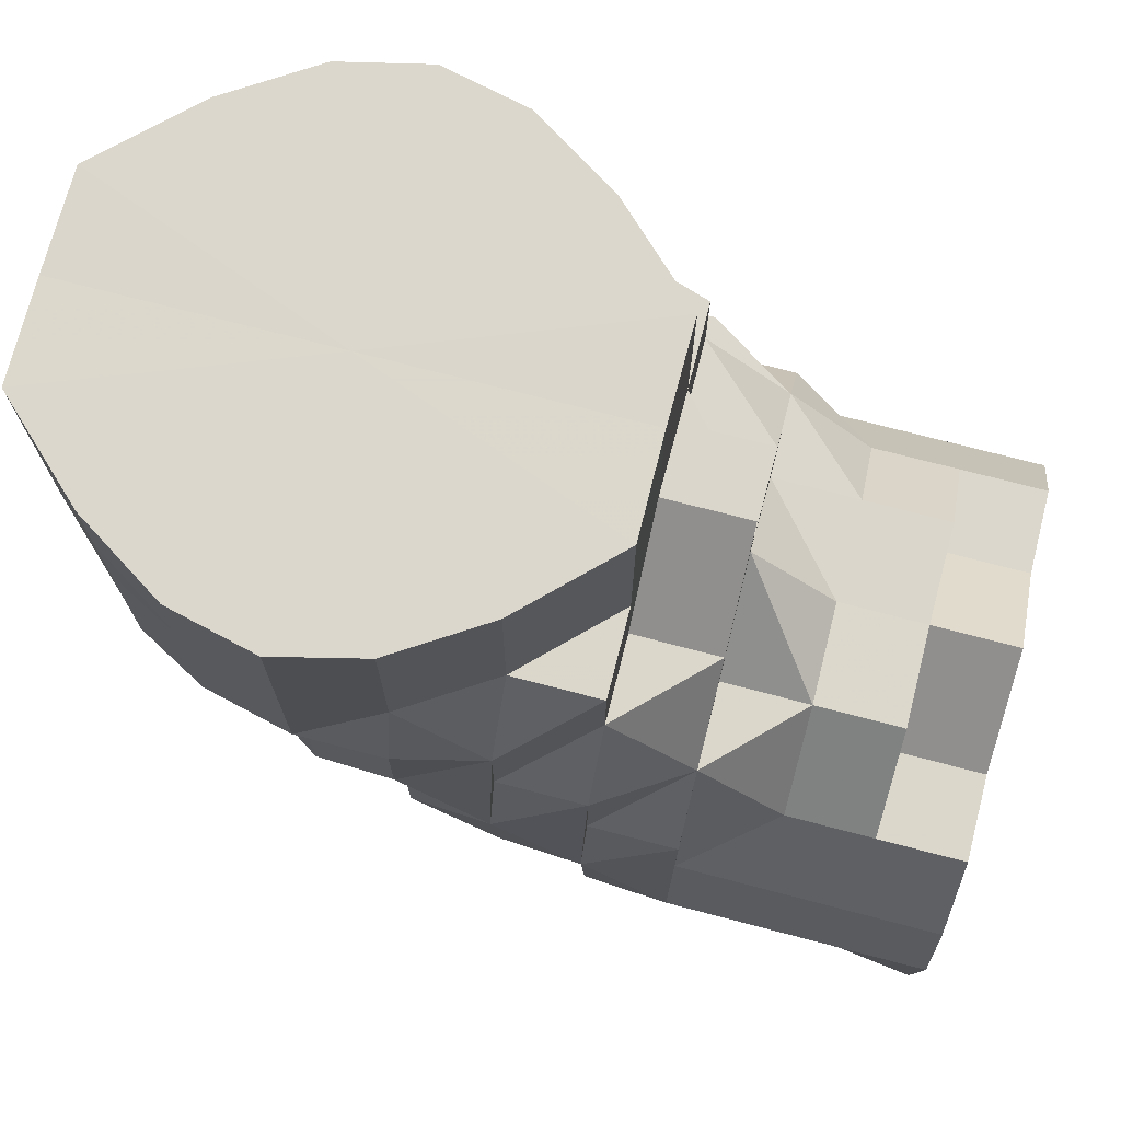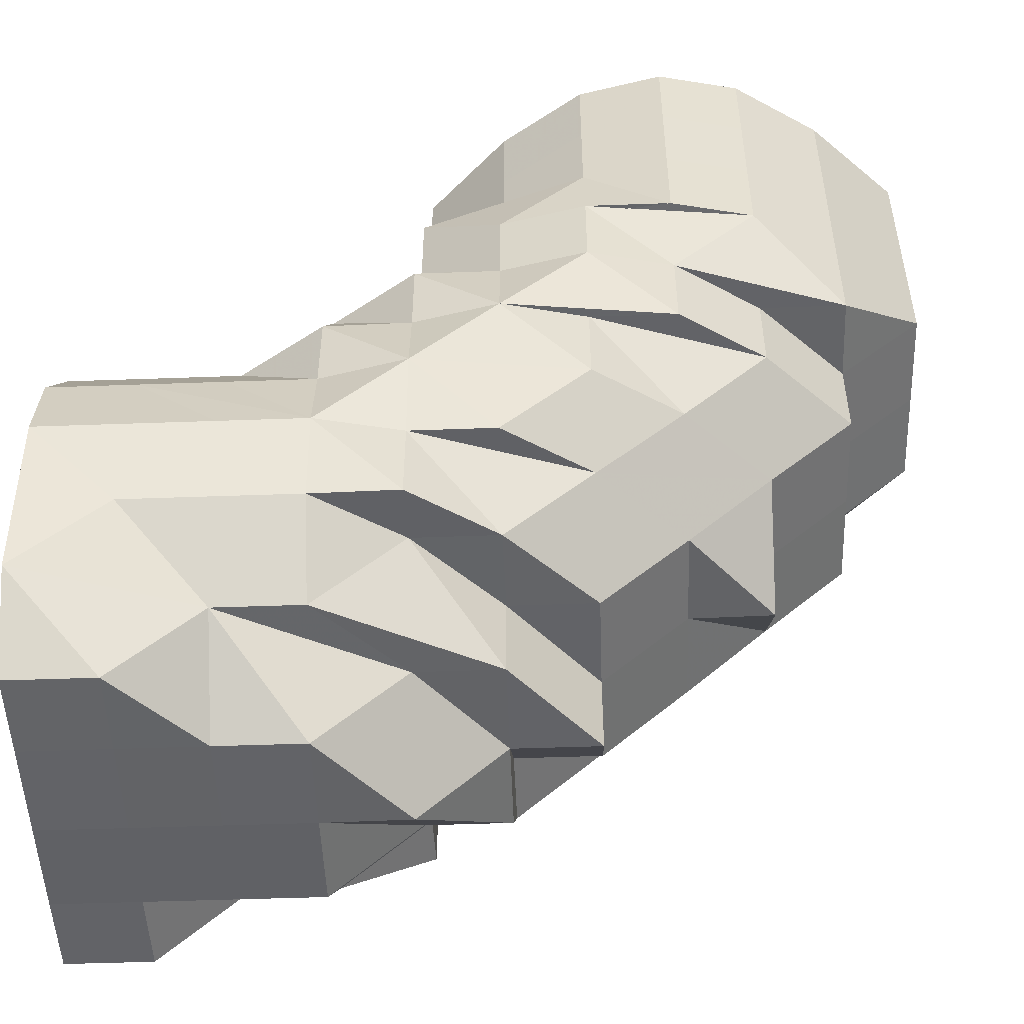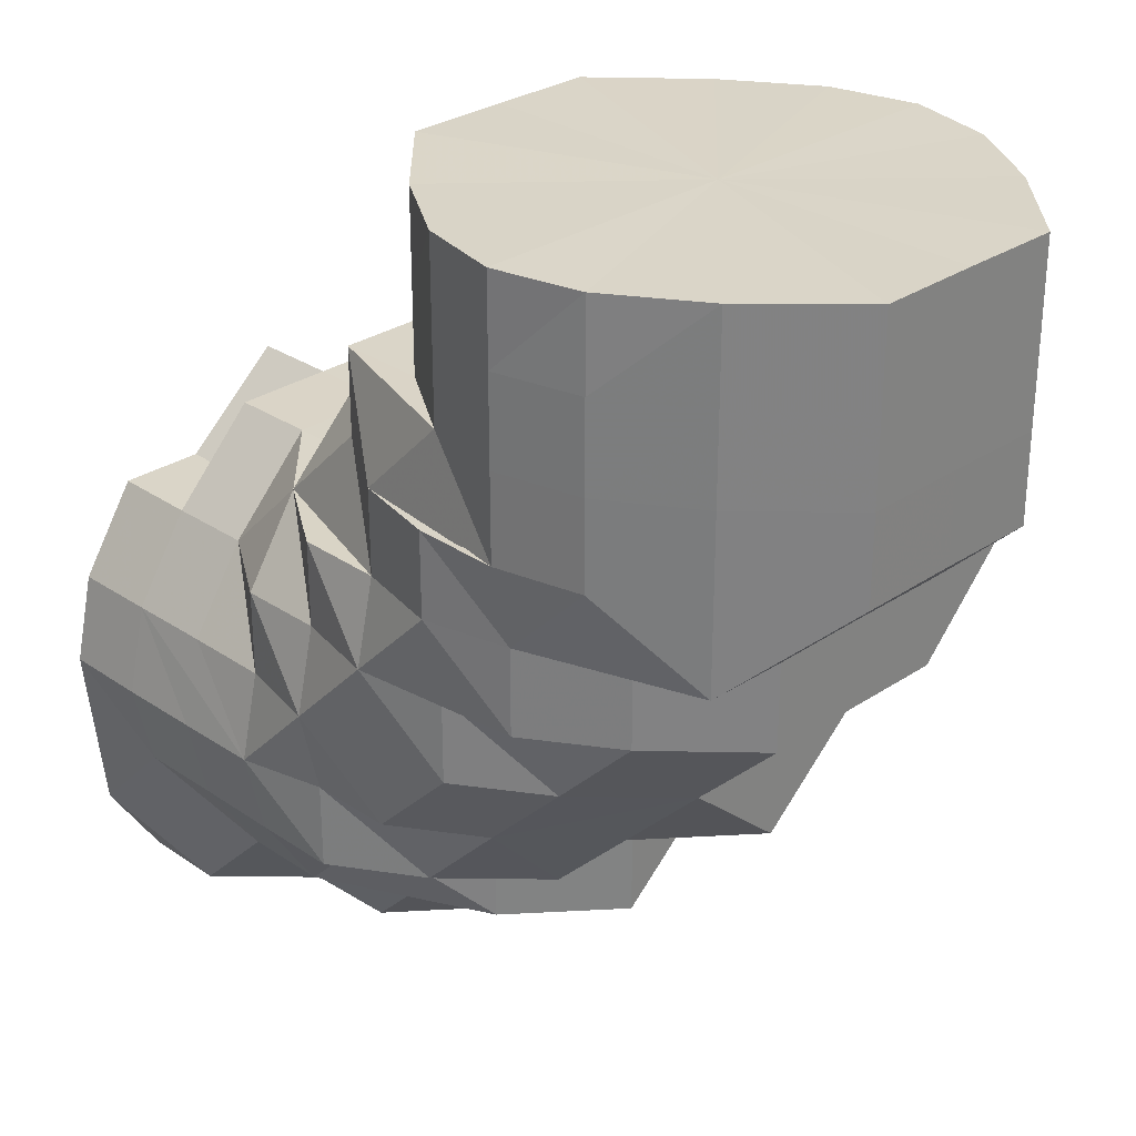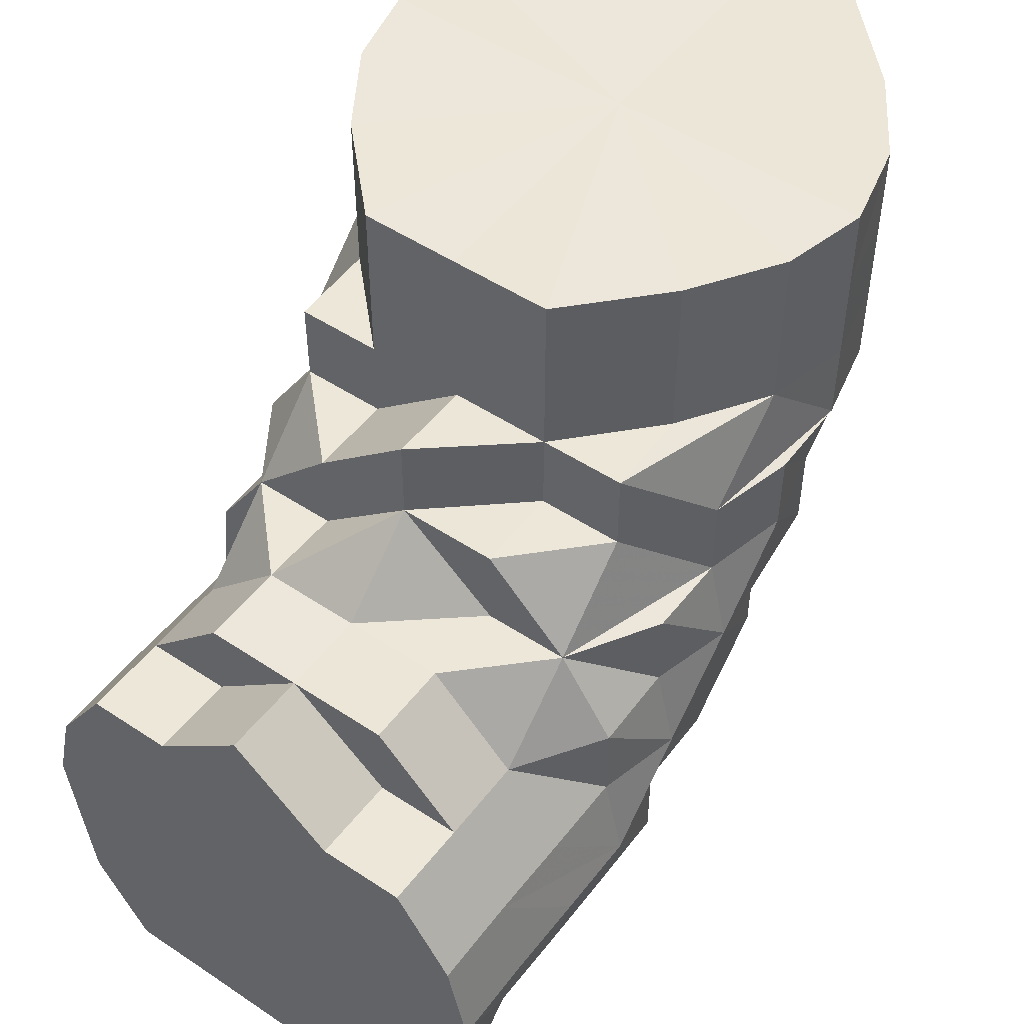
<metadata>
{"format":"obj","ext":"obj","renderer":"f3d","projection":"perspective","resolution":1024,"background":"white","views":[{"elev":73.1,"azim":-165.4,"up":"+Y"},{"elev":-50.8,"azim":2.4,"up":"+Y"},{"elev":29.1,"azim":45.1,"up":"+Y"},{"elev":50.2,"azim":-54.0,"up":"+Y"}]}
</metadata>
<code>
o 3390
v 2253 1884 16.43
v 2253 1884 16.43
v 2253 1884 16.44
v 2253 1884 16.44
v 2253 1884 16.45
v 2253 1884 16.44
v 2253 1884 16.45
v 2253 1884 16.46
v 2253 1884 16.45
v 2253 1884 16.43
v 2253 1884 16.44
v 2253 1884 16.45
v 2253 1884 16.46
v 2253 1884 16.43
v 2253 1884 16.46
v 2253 1884 16.46
v 2253 1884 16.44
v 2253 1884 16.46
v 2253 1884 16.42
v 2253 1884 16.44
v 2253 1884 16.43
v 2253 1884 16.42
v 2253 1884 16.43
v 2253 1884 16.42
v 2253 1884 16.42
v 2253 1884 16.43
v 2253 1884 16.41
v 2253 1884 16.41
v 2253 1884 16.42
v 2253 1884 16.44
v 2253 1884 16.43
v 2253 1884 16.44
v 2253 1884 16.42
v 2253 1884 16.42
v 2253 1884 16.41
v 2253 1884 16.42
v 2253 1884 16.44
v 2253 1884 16.45
v 2253 1884 16.43
v 2253 1884 16.43
v 2253 1884 16.42
v 2253 1884 16.43
v 2253 1884 16.45
v 2253 1884 16.45
v 2253 1884 16.45
v 2253 1884 16.46
v 2253 1884 16.46
v 2253 1884 16.46
v 2253 1884 16.46
v 2253 1884 16.46
v 2253 1884 16.46
v 2253 1884 16.46
v 2253 1884 16.46
v 2253 1884 16.46
v 2253 1884 16.46
v 2253 1884 16.45
v 2253 1884 16.45
v 2253 1884 16.44
v 2253 1884 16.44
v 2253 1884 16.43
v 2253 1884 16.45
v 2253 1884 16.46
v 2253 1884 16.45
v 2253 1884 16.46
v 2253 1884 16.46
v 2253 1884 16.45
v 2253 1884 16.44
v 2253 1884 16.46
v 2253 1884 16.45
v 2253 1884 16.46
v 2253 1884 16.46
v 2253 1884 16.45
v 2253 1884 16.44
v 2253 1884 16.44
v 2253 1884 16.43
v 2253 1884 16.45
v 2253 1884 16.44
v 2253 1884 16.43
v 2253 1884 16.42
v 2253 1884 16.43
v 2253 1884 16.44
v 2253 1884 16.44
v 2253 1884 16.43
v 2253 1884 16.43
v 2253 1884 16.43
v 2253 1884 16.42
v 2253 1884 16.44
v 2253 1884 16.44
v 2253 1884 16.45
v 2253 1884 16.44
v 2253 1884 16.42
v 2253 1884 16.42
v 2253 1884 16.43
v 2253 1884 16.42
v 2253 1884 16.42
v 2253 1884 16.41
v 2253 1884 16.41
v 2253 1884 16.41
v 2253 1884 16.41
v 2253 1884 16.4
v 2253 1884 16.41
v 2253 1884 16.4
v 2253 1884 16.4
v 2253 1884 16.4
v 2253 1884 16.4
v 2253 1884 16.4
v 2253 1884 16.41
v 2253 1884 16.4
v 2253 1884 16.41
v 2253 1884 16.4
v 2253 1884 16.4
v 2253 1884 16.42
v 2253 1884 16.42
v 2253 1884 16.43
v 2253 1884 16.43
v 2253 1884 16.42
v 2253 1884 16.42
v 2253 1884 16.41
v 2253 1884 16.41
v 2253 1884 16.4
v 2253 1884 16.4
v 2253 1884 16.4
v 2253 1884 16.4
v 2253 1884 16.4
v 2253 1884 16.4
v 2253 1884 16.4
v 2253 1884 16.4
v 2253 1884 16.4
v 2253 1884 16.4
v 2253 1884 16.4
v 2253 1884 16.4
v 2253 1884 16.41
v 2253 1884 16.41
v 2253 1884 16.42
v 2253 1884 16.41
v 2253 1884 16.4
v 2253 1884 16.4
v 2253 1884 16.4
v 2253 1884 16.41
v 2253 1884 16.41
v 2253 1884 16.42
v 2253 1884 16.42
v 2253 1884 16.43
v 2253 1884 16.42
v 2253 1884 16.45
v 2253 1884 16.44
v 2253 1884 16.44
v 2253 1884 16.43
v 2253 1884 16.43
v 2253 1884 16.45
v 2253 1884 16.44
v 2253 1884 16.44
v 2253 1884 16.44
v 2253 1884 16.43
v 2253 1884 16.43
v 2253 1884 16.42
v 2253 1884 16.42
v 2253 1884 16.42
v 2253 1884 16.41
v 2253 1884 16.43
v 2253 1884 16.44
v 2253 1884 16.44
v 2253 1884 16.42
v 2253 1884 16.43
v 2253 1884 16.44
v 2253 1884 16.45
v 2253 1884 16.44
v 2253 1884 16.45
v 2253 1884 16.43
v 2253 1884 16.45
v 2253 1884 16.46
v 2253 1884 16.45
v 2253 1884 16.46
v 2253 1884 16.46
v 2253 1884 16.46
v 2253 1884 16.46
v 2253 1884 16.46
v 2253 1884 16.46
v 2253 1884 16.46
v 2253 1884 16.46
v 2253 1884 16.45
v 2253 1884 16.46
v 2253 1884 16.45
v 2253 1884 16.46
v 2253 1884 16.45
v 2253 1884 16.46
v 2253 1884 16.44
v 2253 1884 16.46
v 2253 1884 16.45
v 2253 1884 16.44
v 2253 1884 16.44
v 2253 1884 16.45
v 2253 1884 16.44
v 2253 1884 16.45
v 2253 1884 16.46
v 2253 1884 16.45
v 2253 1884 16.46
v 2253 1884 16.45
v 2253 1884 16.46
v 2253 1884 16.45
v 2253 1884 16.44
v 2253 1884 16.43
v 2253 1884 16.43
v 2253 1884 16.43
v 2253 1884 16.42
v 2253 1884 16.42
v 2253 1884 16.41
v 2253 1884 16.42
v 2253 1884 16.41
v 2253 1884 16.4
v 2253 1884 16.4
v 2253 1884 16.4
v 2253 1884 16.4
v 2253 1884 16.4
v 2253 1884 16.41
v 2253 1884 16.4
v 2253 1884 16.4
v 2253 1884 16.4
v 2253 1884 16.42
v 2253 1884 16.41
v 2253 1884 16.4
v 2253 1884 16.41
v 2253 1884 16.41
v 2253 1884 16.4
v 2253 1884 16.4
v 2253 1884 16.4
v 2253 1884 16.4
v 2253 1884 16.4
v 2253 1884 16.4
v 2253 1884 16.41
v 2253 1884 16.42
v 2253 1884 16.42
v 2253 1884 16.42
v 2253 1884 16.41
v 2253 1884 16.4
v 2253 1884 16.4
v 2253 1884 16.4
v 2253 1884 16.4
v 2253 1884 16.4
v 2253 1884 16.41
v 2253 1884 16.4
v 2253 1884 16.42
v 2253 1884 16.41
v 2253 1884 16.4
v 2253 1884 16.4
v 2253 1884 16.4
v 2253 1884 16.4
v 2253 1884 16.43
v 2253 1884 16.4
v 2253 1884 16.4
v 2253 1884 16.4
v 2253 1884 16.43
v 2253 1884 16.41
v 2253 1884 16.41
v 2253 1884 16.4
v 2253 1884 16.42
v 2253 1884 16.42
v 2253 1884 16.41
v 2253 1884 16.43
v 2253 1884 16.41
v 2253 1884 16.43
v 2253 1884 16.42
v 2253 1884 16.42
v 2253 1884 16.41
v 2253 1884 16.41
v 2253 1884 16.42
v 2253 1884 16.42
v 2253 1884 16.41
v 2253 1884 16.41
v 2253 1884 16.42
v 2253 1884 16.41
v 2253 1884 16.42
v 2253 1884 16.41
v 2253 1884 16.42
v 2253 1884 16.42
v 2253 1884 16.41
v 2253 1884 16.4
v 2253 1884 16.4
v 2253 1884 16.4
v 2253 1884 16.4
v 2253 1884 16.4
v 2253 1884 16.41
v 2253 1884 16.4
v 2253 1884 16.4
v 2253 1884 16.41
v 2253 1884 16.41
v 2253 1884 16.4
v 2253 1884 16.42
v 2253 1884 16.42
v 2253 1884 16.43
v 2253 1884 16.42
v 2253 1884 16.43
v 2253 1884 16.44
v 2253 1884 16.43
v 2253 1884 16.43
v 2253 1884 16.42
v 2253 1884 16.43
v 2253 1884 16.43
v 2253 1884 16.44
v 2253 1884 16.45
v 2253 1884 16.45
v 2253 1884 16.46
v 2253 1884 16.44
v 2253 1884 16.45
v 2253 1884 16.43
v 2253 1884 16.44
v 2253 1884 16.43
v 2253 1884 16.46
v 2253 1884 16.46
v 2253 1884 16.46
v 2253 1884 16.46
v 2253 1884 16.46
v 2253 1884 16.46
v 2253 1884 16.46
v 2253 1884 16.45
v 2253 1884 16.46
v 2253 1884 16.45
v 2253 1884 16.46
v 2253 1884 16.44
v 2253 1884 16.45
v 2253 1884 16.46
v 2253 1884 16.45
v 2253 1884 16.46
v 2253 1884 16.44
v 2253 1884 16.43
v 2253 1884 16.44
v 2253 1884 16.45
v 2253 1884 16.44
v 2253 1884 16.43
v 2253 1884 16.45
v 2253 1884 16.44
v 2253 1884 16.44
v 2253 1884 16.45
v 2253 1884 16.46
v 2253 1884 16.46
v 2253 1884 16.45
v 2253 1884 16.46
v 2253 1884 16.46
v 2253 1884 16.46
v 2253 1884 16.46
v 2253 1884 16.46
v 2253 1884 16.46
v 2253 1884 16.45
v 2253 1884 16.45
v 2253 1884 16.44
v 2253 1884 16.44
v 2253 1884 16.43
v 2253 1884 16.44
v 2253 1884 16.44
v 2253 1884 16.45
v 2253 1884 16.43
v 2253 1884 16.42
v 2253 1884 16.43
v 2253 1884 16.42
v 2253 1884 16.41
v 2253 1884 16.43
v 2253 1884 16.44
v 2253 1884 16.45
v 2253 1884 16.46
v 2253 1884 16.46
v 2253 1884 16.46
v 2253 1884 16.46
v 2253 1884 16.46
v 2253 1884 16.46
v 2253 1884 16.46
v 2253 1884 16.46
v 2253 1884 16.4
v 2253 1884 16.4
v 2253 1884 16.4
v 2253 1884 16.4
v 2253 1884 16.4
v 2253 1884 16.4
v 2253 1884 16.4
v 2253 1884 16.4
v 2253 1884 16.4
v 2253 1884 16.46
v 2253 1884 16.46
v 2253 1884 16.46
v 2253 1884 16.44
v 2253 1884 16.44
v 2253 1884 16.43
v 2253 1884 16.43
v 2253 1884 16.42
v 2253 1884 16.42
v 2253 1884 16.44
v 2253 1884 16.43
v 2253 1884 16.4
v 2253 1884 16.4
v 2253 1884 16.4
v 2253 1884 16.46
v 2253 1884 16.46
v 2253 1884 16.46
v 2253 1884 16.46
v 2253 1884 16.46
v 2253 1884 16.45
v 2253 1884 16.45
v 2253 1884 16.44
v 2253 1884 16.42
v 2253 1884 16.41
v 2253 1884 16.41
v 2253 1884 16.43
v 2253 1884 16.44
v 2253 1884 16.43
v 2253 1884 16.45
v 2253 1884 16.42
v 2253 1884 16.46
v 2253 1884 16.41
v 2253 1884 16.46
v 2253 1884 16.4
v 2253 1884 16.46
v 2253 1884 16.4
v 2253 1884 16.45
v 2253 1884 16.4
v 2253 1884 16.44
v 2253 1884 16.41
v 2253 1884 16.43
v 2253 1884 16.42
f 1 2 3
f 3 4 5
f 2 4 6
f 5 7 8
f 4 7 9
f 2 10 4
f 4 11 7
f 10 11 4
f 11 12 7
f 7 12 13
f 10 14 11
f 12 15 13
f 8 15 16
f 11 17 12
f 14 17 11
f 12 18 15
f 19 14 10
f 17 20 12
f 14 21 17
f 21 20 17
f 22 21 14
f 19 22 14
f 21 23 20
f 22 24 21
f 24 23 21
f 24 25 26
f 27 24 22
f 27 28 29
f 23 30 20
f 23 31 32
f 33 34 31
f 35 33 36
f 30 37 38
f 39 40 37
f 41 39 42
f 20 30 43
f 20 43 12
f 30 44 43
f 44 45 46
f 12 43 18
f 43 44 47
f 43 47 18
f 44 48 47
f 47 48 49
f 18 47 50
f 47 49 50
f 18 50 51
f 15 18 51
f 15 51 52
f 51 50 53
f 50 49 53
f 51 53 54
f 16 51 55
f 55 53 56
f 56 57 58
f 58 59 60
f 53 57 61
f 53 62 57
f 49 62 53
f 62 63 57
f 49 64 62
f 62 64 63
f 49 65 64
f 66 63 67
f 64 68 63
f 65 68 64
f 68 69 63
f 68 70 69
f 65 70 68
f 70 71 72
f 63 69 73
f 63 73 74
f 67 73 75
f 76 77 73
f 75 78 79
f 73 78 80
f 73 81 78
f 81 82 83
f 81 84 78
f 84 85 86
f 87 88 85
f 89 90 87
f 78 84 91
f 78 91 92
f 93 94 91
f 91 95 96
f 92 91 97
f 79 97 98
f 91 99 97
f 97 99 100
f 101 102 100
f 97 100 103
f 103 104 105
f 97 103 106
f 107 97 106
f 107 106 108
f 109 107 110
f 110 106 111
f 112 113 109
f 114 115 112
f 115 116 117
f 116 118 119
f 111 120 121
f 106 120 122
f 106 123 120
f 106 103 123
f 103 124 123
f 120 123 125
f 120 125 126
f 123 124 127
f 123 127 125
f 124 128 129
f 130 131 128
f 126 125 132
f 121 132 133
f 133 132 134
f 125 135 132
f 125 127 135
f 124 136 127
f 127 136 135
f 124 137 136
f 137 138 139
f 136 137 140
f 136 140 135
f 137 27 140
f 140 27 22
f 140 22 19
f 135 140 19
f 135 19 141
f 141 19 10
f 141 10 2
f 135 141 142
f 142 141 2
f 142 2 143
f 132 135 142
f 132 142 144
f 134 142 1
f 145 146 147
f 146 148 149
f 150 151 152
f 152 153 154
f 155 156 157
f 157 158 159
f 160 161 162
f 163 164 160
f 161 165 166
f 167 166 168
f 169 165 167
f 165 170 166
f 166 170 171
f 172 171 173
f 48 171 49
f 171 65 49
f 171 174 65
f 170 174 171
f 174 175 65
f 170 175 174
f 175 176 177
f 175 178 65
f 65 178 70
f 178 179 70
f 178 180 179
f 170 181 175
f 181 182 175
f 183 184 182
f 181 185 182
f 178 186 180
f 187 181 170
f 187 185 181
f 188 180 189
f 189 190 191
f 192 193 190
f 69 194 190
f 180 194 69
f 180 195 194
f 186 195 180
f 195 196 194
f 197 198 196
f 195 199 196
f 200 196 201
f 201 202 203
f 202 204 205
f 206 205 207
f 203 206 208
f 208 206 209
f 209 210 211
f 211 212 213
f 99 214 210
f 206 215 99
f 99 215 214
f 214 216 217
f 215 218 214
f 219 220 215
f 215 221 218
f 215 222 221
f 222 223 221
f 223 224 221
f 221 224 225
f 221 225 226
f 227 226 228
f 226 225 229
f 223 230 224
f 231 230 223
f 231 232 230
f 233 231 234
f 224 235 225
f 225 235 236
f 225 236 229
f 224 237 235
f 235 238 236
f 235 237 238
f 224 239 237
f 230 239 224
f 230 240 239
f 237 241 238
f 242 243 230
f 239 244 237
f 237 244 241
f 239 245 244
f 243 246 239
f 246 247 244
f 243 246 248
f 246 247 248
f 242 243 248
f 247 249 248
f 247 249 250
f 244 251 250
f 244 250 241
f 252 242 248
f 252 242 231
f 249 253 248
f 249 253 254
f 250 255 254
f 253 256 248
f 253 256 257
f 254 258 257
f 256 259 248
f 250 254 260
f 241 250 260
f 256 259 261
f 257 262 261
f 260 254 263
f 254 257 263
f 241 260 264
f 241 264 265
f 238 241 265
f 264 260 266
f 260 263 266
f 265 264 267
f 264 266 267
f 238 265 268
f 269 267 270
f 236 238 268
f 268 271 272
f 236 268 273
f 229 236 273
f 273 268 274
f 268 275 274
f 229 273 276
f 276 273 274
f 277 229 276
f 226 229 277
f 278 226 277
f 279 278 280
f 278 277 281
f 277 276 282
f 281 277 282
f 278 281 283
f 212 278 283
f 283 281 282
f 280 283 284
f 284 285 286
f 287 283 285
f 283 282 285
f 285 282 33
f 282 288 33
f 282 289 288
f 282 276 289
f 288 289 164
f 276 274 289
f 289 290 164
f 289 274 290
f 164 290 165
f 291 292 290
f 290 293 165
f 165 293 170
f 290 294 293
f 293 187 170
f 294 187 293
f 294 295 187
f 274 275 295
f 296 295 297
f 275 298 295
f 295 298 187
f 275 267 298
f 298 299 187
f 187 299 185
f 299 300 185
f 301 300 302
f 299 303 304
f 267 305 298
f 298 305 299
f 267 266 305
f 305 306 299
f 266 307 305
f 305 307 306
f 266 263 307
f 302 186 308
f 186 309 310
f 311 312 309
f 311 313 186
f 314 311 186
f 315 316 314
f 317 318 311
f 319 317 320
f 320 317 321
f 317 322 318
f 322 323 318
f 324 322 317
f 306 324 317
f 307 324 306
f 307 325 324
f 263 325 307
f 263 257 325
f 257 261 325
f 325 326 324
f 324 326 322
f 325 261 326
f 326 327 322
f 322 327 323
f 261 328 326
f 326 328 327
f 261 329 328
f 328 330 327
f 327 330 323
f 328 331 330
f 259 332 328
f 259 332 248
f 332 333 330
f 332 333 248
f 333 334 248
f 333 334 335
f 330 336 335
f 330 335 323
f 337 323 338
f 334 339 248
f 334 339 340
f 323 335 340
f 335 341 340
f 339 342 248
f 342 343 248
f 342 343 344
f 343 345 248
f 345 252 248
f 343 345 346
f 345 252 347
f 344 346 348
f 346 349 347
f 344 350 346
f 346 347 351
f 351 347 352
f 347 231 352
f 347 353 231
f 354 352 355
f 356 352 354
f 357 346 356
f 358 344 357
f 359 344 358
f 360 361 344
f 340 361 360
f 199 360 344
f 340 360 199
f 338 199 362
f 340 363 364
f 365 340 199
f 323 340 365
f 366 365 199
f 323 365 366
f 367 368 369
f 370 371 372
f 373 374 375
f 376 377 378
f 379 380 381
f 382 383 384
f 385 386 382
f 387 388 389
f 390 391 392
f 393 391 394
f 395 396 397
f 398 399 400
f 401 402 403
f 402 404 403
f 405 401 403
f 404 406 403
f 407 405 403
f 406 408 403
f 409 407 403
f 408 410 403
f 411 409 403
f 410 412 403
f 413 411 403
f 412 414 403
f 415 413 403
f 414 416 403
f 417 415 403
f 416 417 403

</code>
